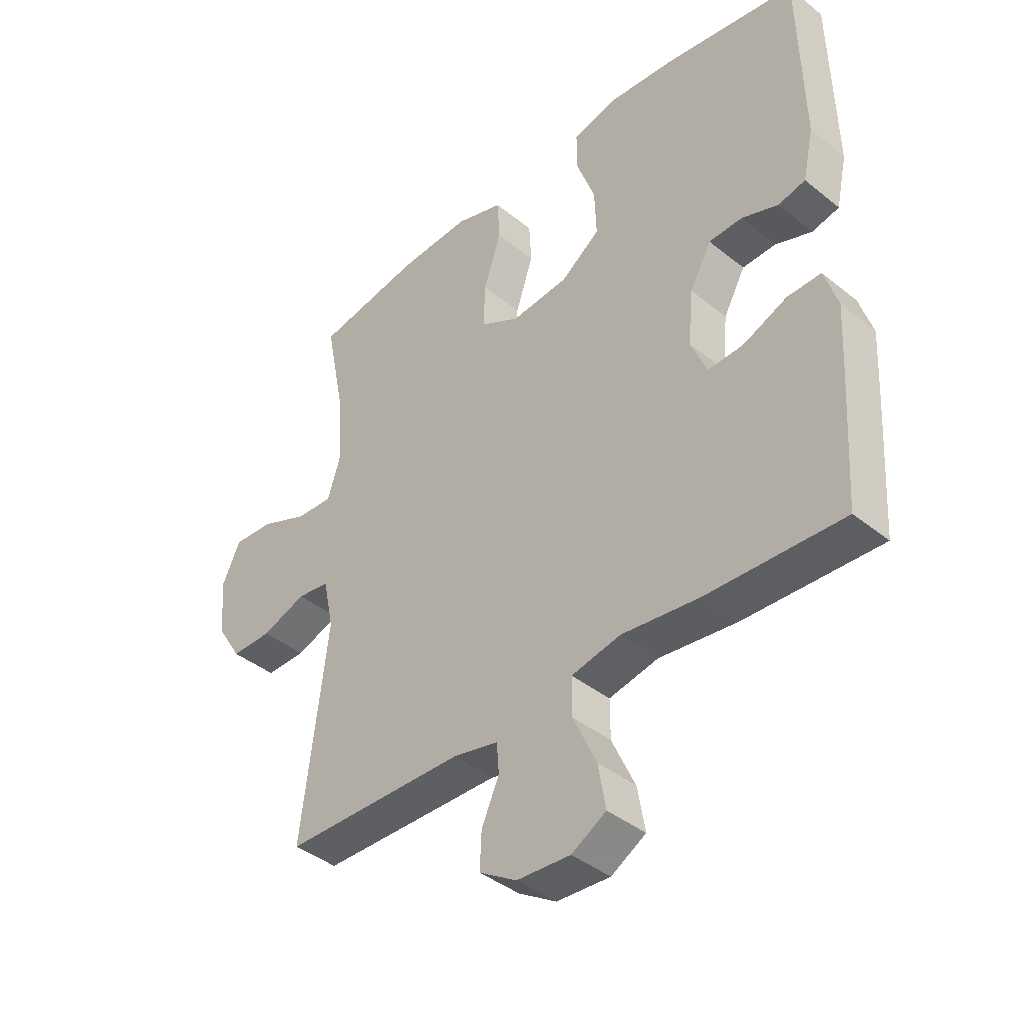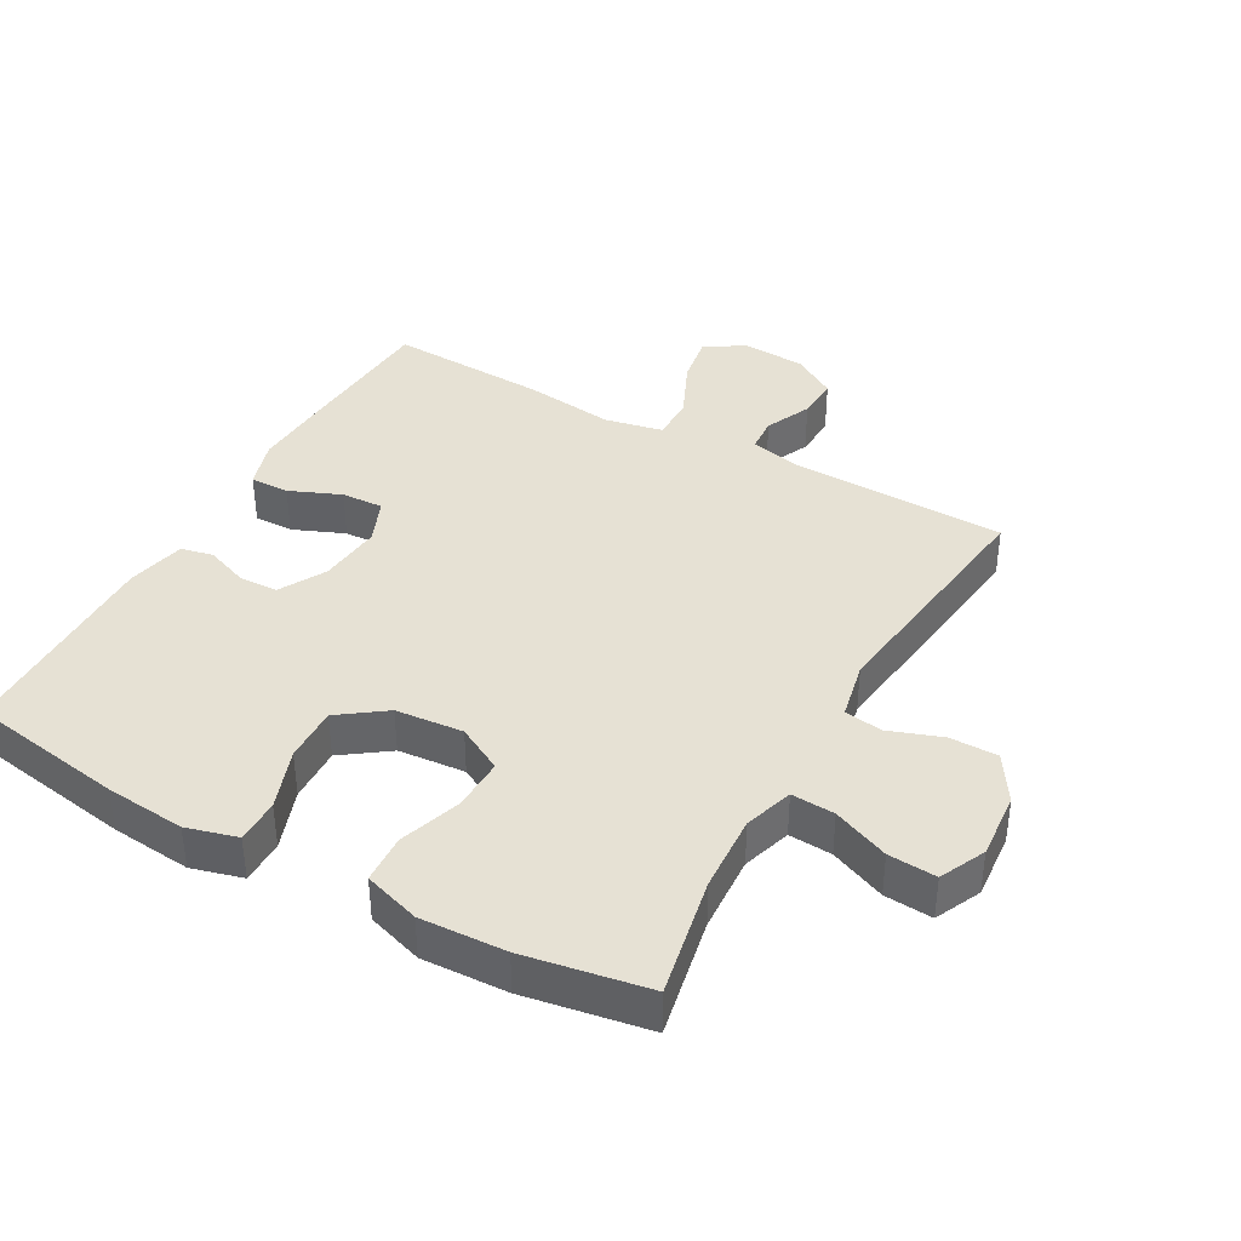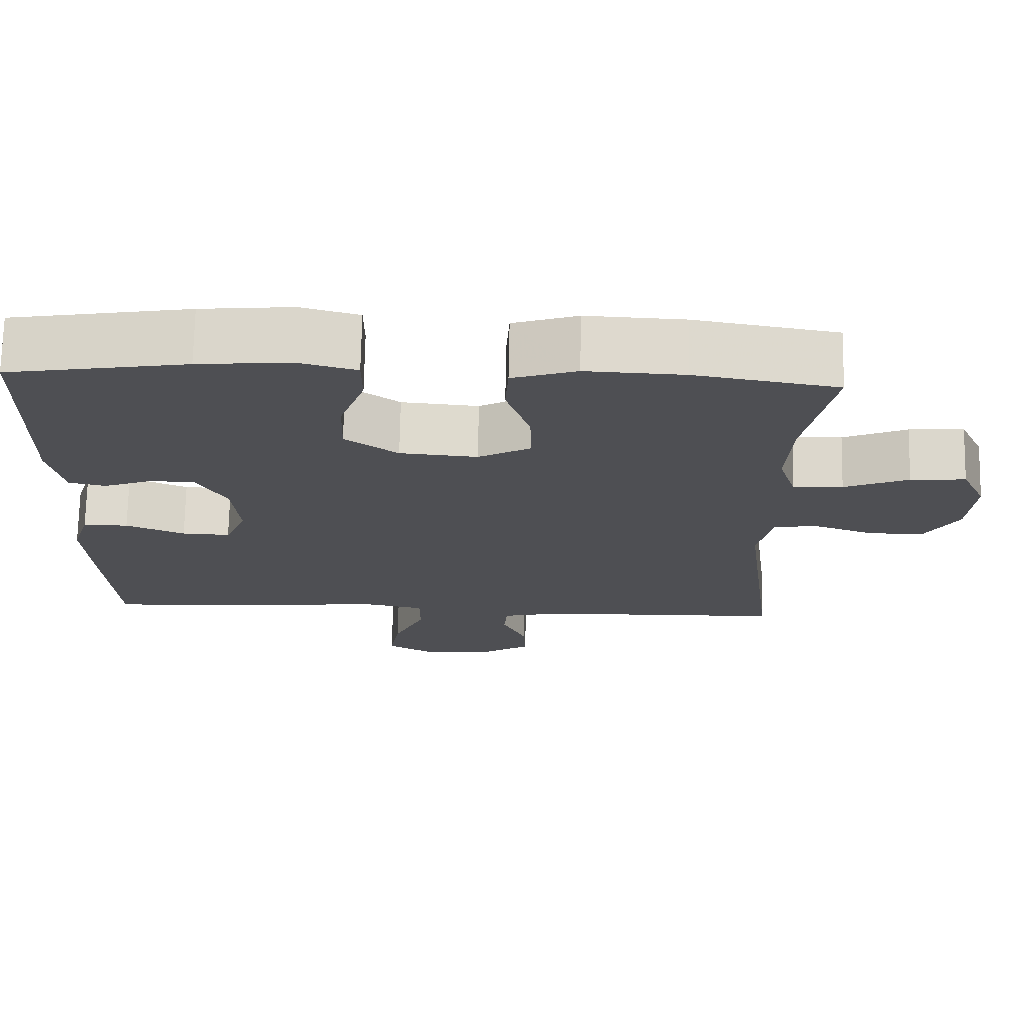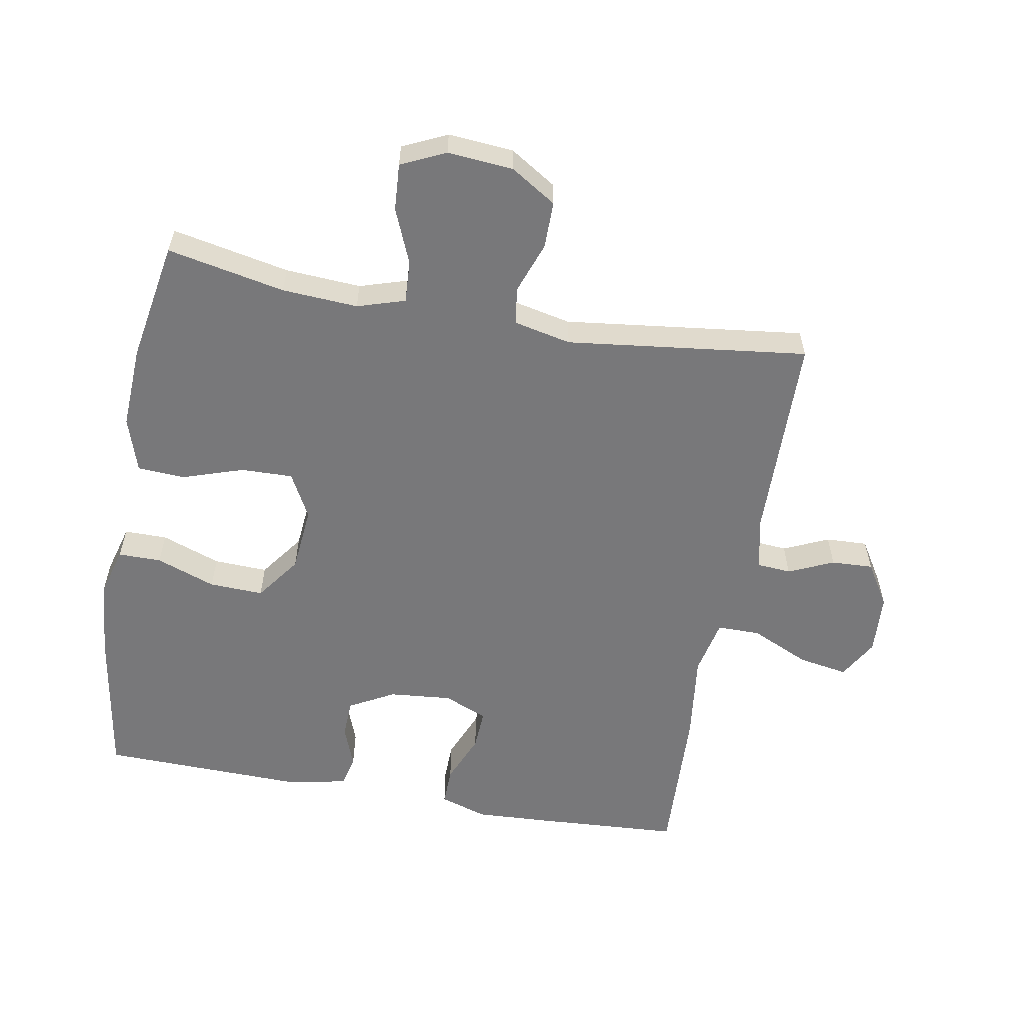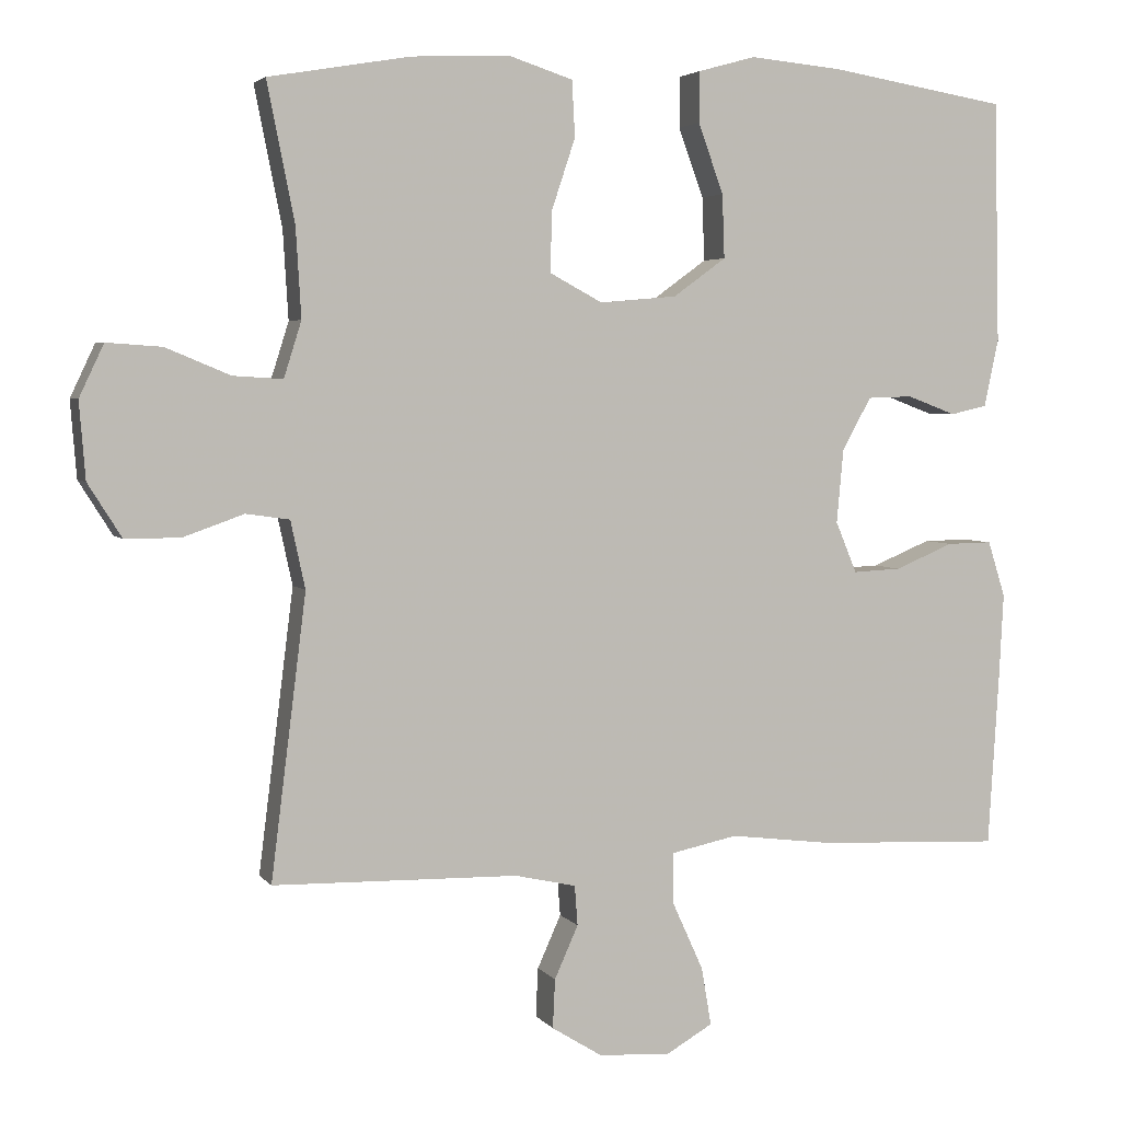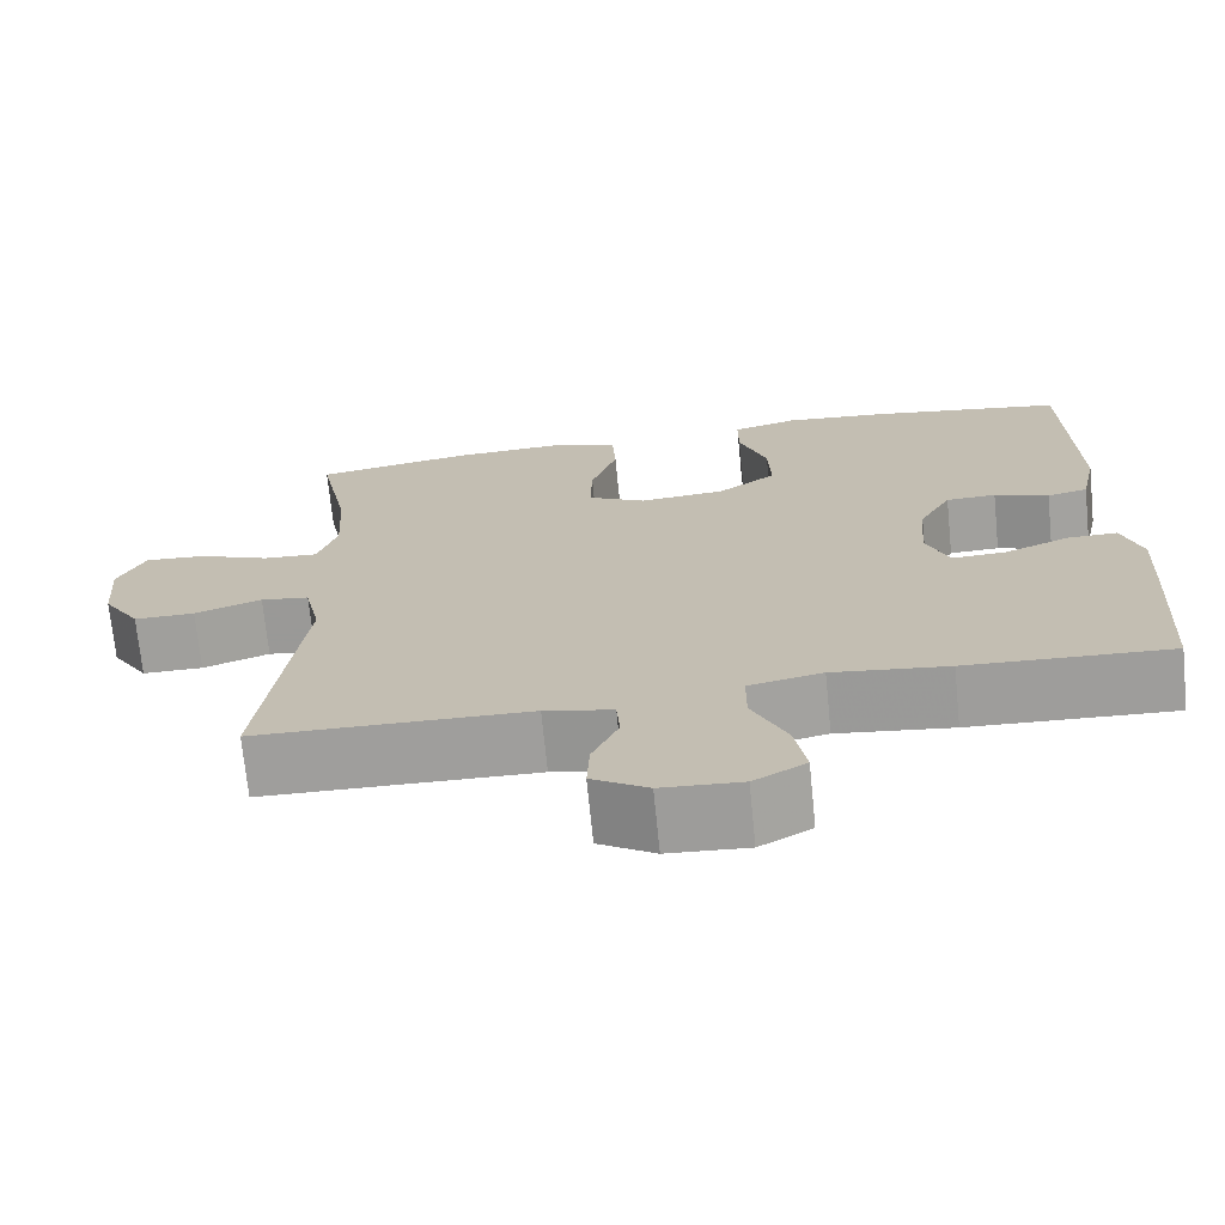
<metadata>
{"format":"obj","ext":"obj","renderer":"f3d","projection":"perspective","resolution":1024,"background":"white","views":[{"elev":-40.7,"azim":-134.5,"up":"+Z"},{"elev":39.0,"azim":29.2,"up":"+Y"},{"elev":71.9,"azim":1.1,"up":"+Z"},{"elev":-57.5,"azim":79.7,"up":"+Y"},{"elev":3.8,"azim":161.1,"up":"+Z"},{"elev":-71.2,"azim":-174.3,"up":"+Z"}]}
</metadata>
<code>
v -0.5 0.07 -0.5
v -0.514 0.07 -0.277
v -0.52 0.07 -0.163
v -0.497 0.07 -0.09
v -0.438 0.07 -0.091
v -0.361 0.07 -0.123
v -0.298 0.07 -0.126
v -0.27 0.07 -0.059
v -0.279 0.07 0.037
v -0.317 0.07 0.106
v -0.376 0.07 0.108
v -0.44 0.07 0.084
v -0.488 0.07 0.095
v -0.507 0.07 0.183
v -0.5 0.07 0.5
v -0.267 0.07 0.538
v -0.147 0.07 0.549
v -0.071 0.07 0.528
v -0.071 0.07 0.462
v -0.104 0.07 0.371
v -0.107 0.07 0.288
v -0.038 0.07 0.238
v 0.063 0.07 0.229
v 0.132 0.07 0.266
v 0.13 0.07 0.345
v 0.099 0.07 0.438
v 0.103 0.07 0.511
v 0.187 0.07 0.538
v 0.315 0.07 0.532
v 0.5 0.07 0.5
v 0.464 0.07 0.32
v 0.457 0.07 0.204
v 0.48 0.07 0.131
v 0.545 0.07 0.135
v 0.629 0.07 0.17
v 0.701 0.07 0.175
v 0.733 0.07 0.107
v 0.725 0.07 0.007
v 0.681 0.07 -0.063
v 0.609 0.07 -0.063
v 0.53 0.07 -0.035
v 0.473 0.07 -0.043
v 0.454 0.07 -0.131
v 0.5 0.07 -0.5
v 0.179 0.07 -0.507
v 0.099 0.07 -0.525
v 0.095 0.07 -0.577
v 0.126 0.07 -0.646
v 0.129 0.07 -0.71
v 0.063 0.07 -0.751
v -0.031 0.07 -0.757
v -0.092 0.07 -0.722
v -0.079 0.07 -0.646
v -0.038 0.07 -0.556
v -0.038 0.07 -0.49
v -0.125 0.07 -0.472
v -0.261 0.07 -0.489
v -0.5 0 -0.5
v -0.514 0 -0.277
v -0.52 0 -0.163
v -0.497 0 -0.09
v -0.438 0 -0.091
v -0.361 0 -0.123
v -0.298 0 -0.126
v -0.27 0 -0.059
v -0.279 0 0.037
v -0.317 0 0.106
v -0.376 0 0.108
v -0.44 0 0.084
v -0.488 0 0.095
v -0.507 0 0.183
v -0.5 0 0.5
v -0.267 0 0.538
v -0.147 0 0.549
v -0.071 0 0.528
v -0.071 0 0.462
v -0.104 0 0.371
v -0.107 0 0.288
v -0.038 0 0.238
v 0.063 0 0.229
v 0.132 0 0.266
v 0.13 0 0.345
v 0.099 0 0.438
v 0.103 0 0.511
v 0.187 0 0.538
v 0.315 0 0.532
v 0.5 0 0.5
v 0.464 0 0.32
v 0.457 0 0.204
v 0.48 0 0.131
v 0.545 0 0.135
v 0.629 0 0.17
v 0.701 0 0.175
v 0.733 0 0.107
v 0.725 0 0.007
v 0.681 0 -0.063
v 0.609 0 -0.063
v 0.53 0 -0.035
v 0.473 0 -0.043
v 0.454 0 -0.131
v 0.5 0 -0.5
v 0.179 0 -0.507
v 0.099 0 -0.525
v 0.095 0 -0.577
v 0.126 0 -0.646
v 0.129 0 -0.71
v 0.063 0 -0.751
v -0.031 0 -0.757
v -0.092 0 -0.722
v -0.079 0 -0.646
v -0.038 0 -0.556
v -0.038 0 -0.49
v -0.125 0 -0.472
v -0.261 0 -0.489
f 56 57 1 2
f 55 56 2 3
f 51 52 53 54
f 51 54 55
f 50 51 55
f 47 48 49 50
f 46 47 50 55
f 45 46 55 3
f 43 44 45 3
f 38 39 40 41
f 38 41 42
f 37 38 42
f 34 35 36 37
f 33 34 37 42
f 32 33 42 43
f 28 29 30 31
f 28 31 32
f 25 26 27 28
f 24 25 28 32
f 23 24 32 43
f 17 18 19 20
f 17 20 21
f 16 17 21
f 15 16 21
f 14 15 21 22
f 11 12 13 14
f 10 11 14 22
f 3 4 5 6
f 3 6 7
f 43 3 7
f 23 43 7 8
f 9 10 22 23
f 8 9 23
f 59 58 114 113
f 60 59 113 112
f 111 110 109 108
f 112 111 108
f 112 108 107
f 107 106 105 104
f 112 107 104 103
f 60 112 103 102
f 60 102 101 100
f 98 97 96 95
f 99 98 95
f 99 95 94
f 94 93 92 91
f 99 94 91 90
f 100 99 90 89
f 88 87 86 85
f 89 88 85
f 85 84 83 82
f 89 85 82 81
f 100 89 81 80
f 77 76 75 74
f 78 77 74
f 78 74 73
f 78 73 72
f 79 78 72 71
f 71 70 69 68
f 79 71 68 67
f 63 62 61 60
f 64 63 60
f 64 60 100
f 65 64 100 80
f 80 79 67 66
f 80 66 65
f 1 58 59 2
f 2 59 60 3
f 3 60 61 4
f 4 61 62 5
f 5 62 63 6
f 6 63 64 7
f 7 64 65 8
f 8 65 66 9
f 9 66 67 10
f 10 67 68 11
f 11 68 69 12
f 12 69 70 13
f 13 70 71 14
f 14 71 72 15
f 15 72 73 16
f 16 73 74 17
f 17 74 75 18
f 18 75 76 19
f 19 76 77 20
f 20 77 78 21
f 21 78 79 22
f 22 79 80 23
f 23 80 81 24
f 24 81 82 25
f 25 82 83 26
f 26 83 84 27
f 27 84 85 28
f 28 85 86 29
f 29 86 87 30
f 30 87 88 31
f 31 88 89 32
f 32 89 90 33
f 33 90 91 34
f 34 91 92 35
f 35 92 93 36
f 36 93 94 37
f 37 94 95 38
f 38 95 96 39
f 39 96 97 40
f 40 97 98 41
f 41 98 99 42
f 42 99 100 43
f 43 100 101 44
f 44 101 102 45
f 45 102 103 46
f 46 103 104 47
f 47 104 105 48
f 48 105 106 49
f 49 106 107 50
f 50 107 108 51
f 51 108 109 52
f 52 109 110 53
f 53 110 111 54
f 54 111 112 55
f 55 112 113 56
f 56 113 114 57
f 57 114 58 1

</code>
